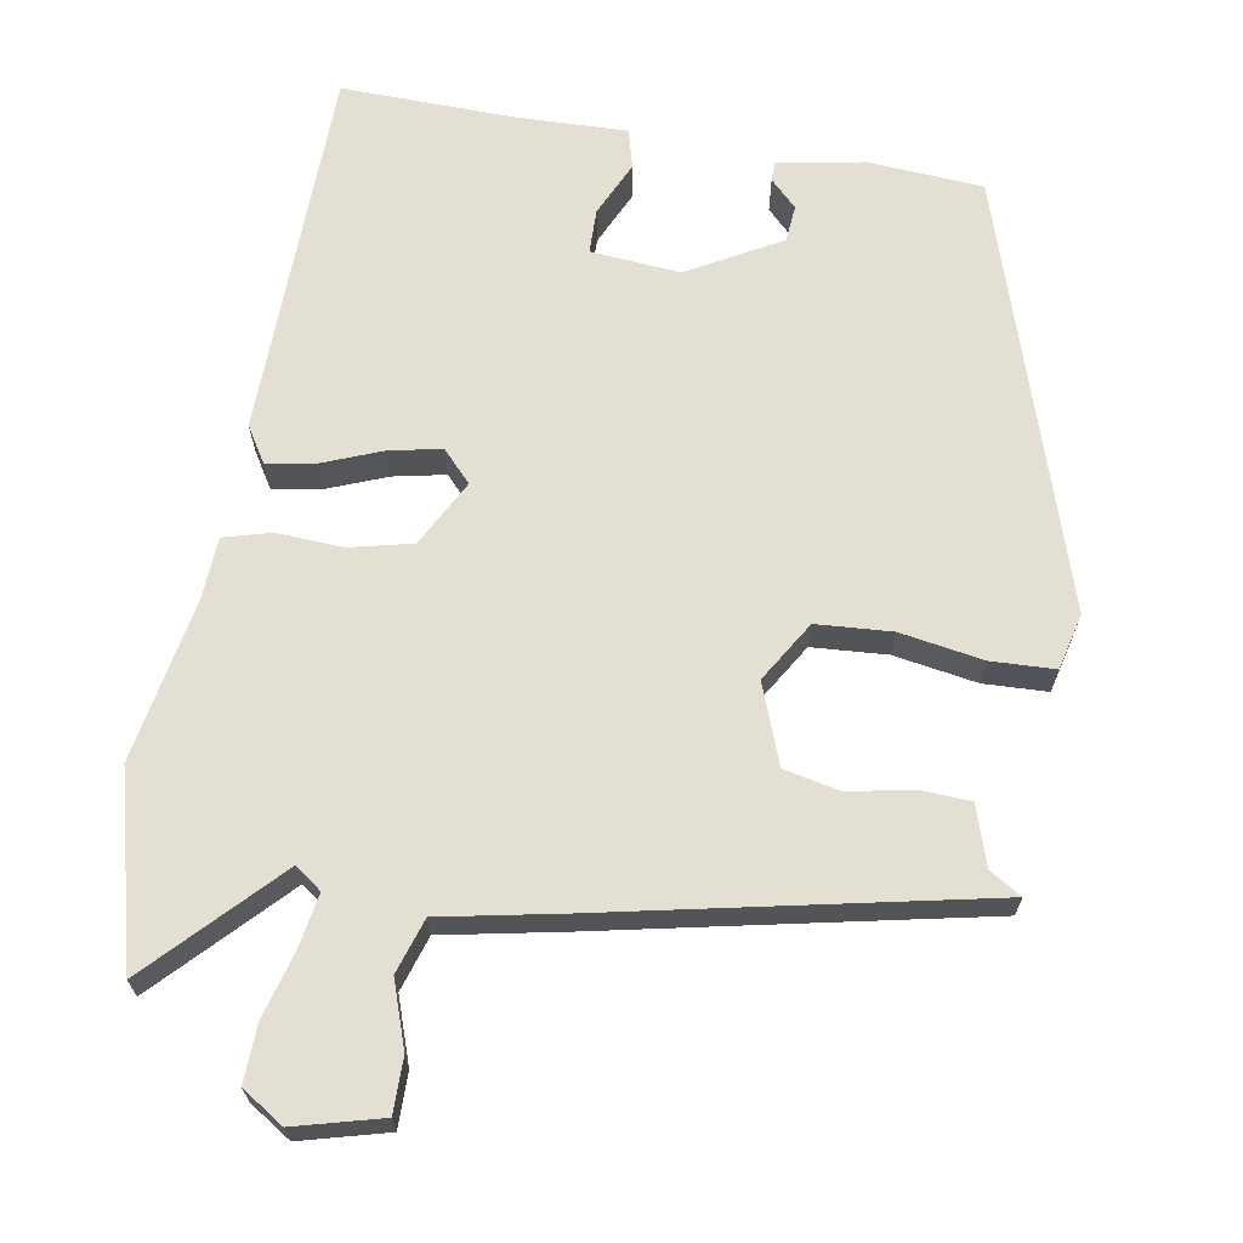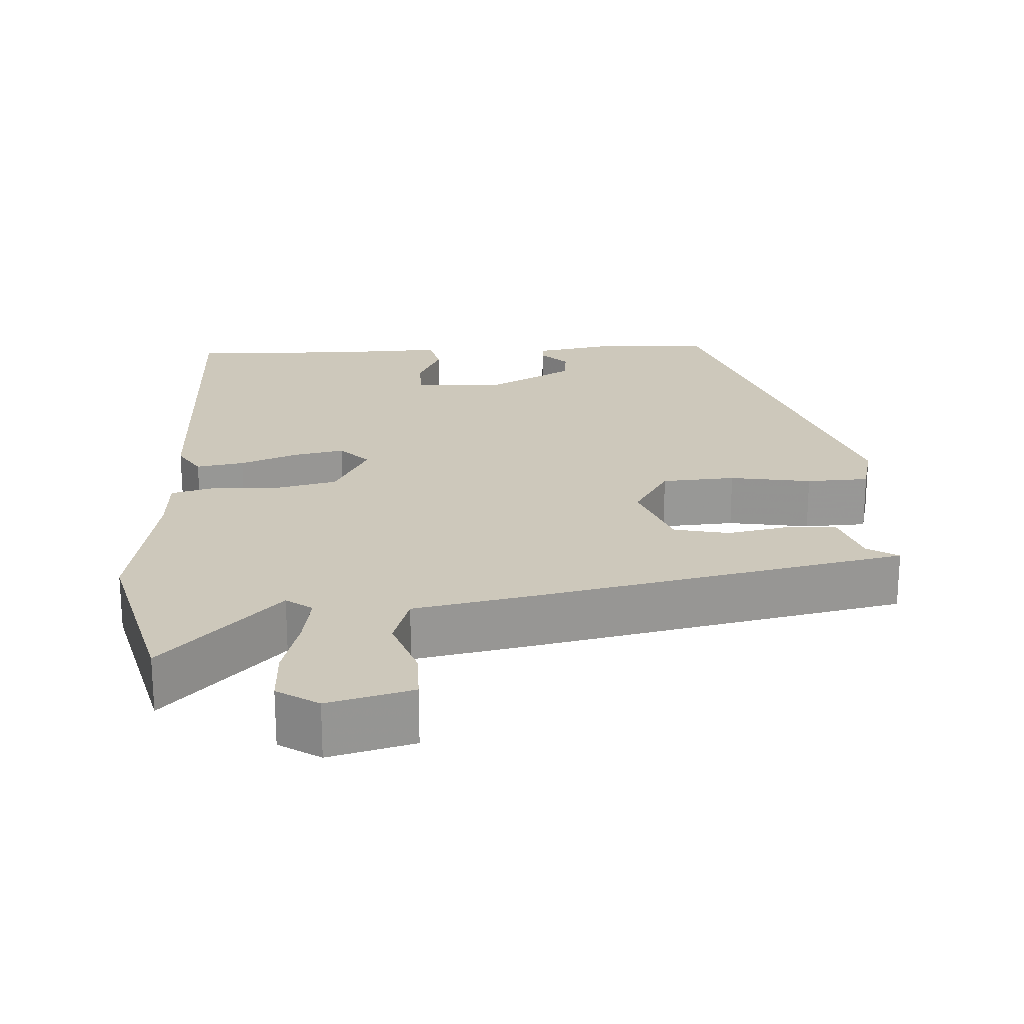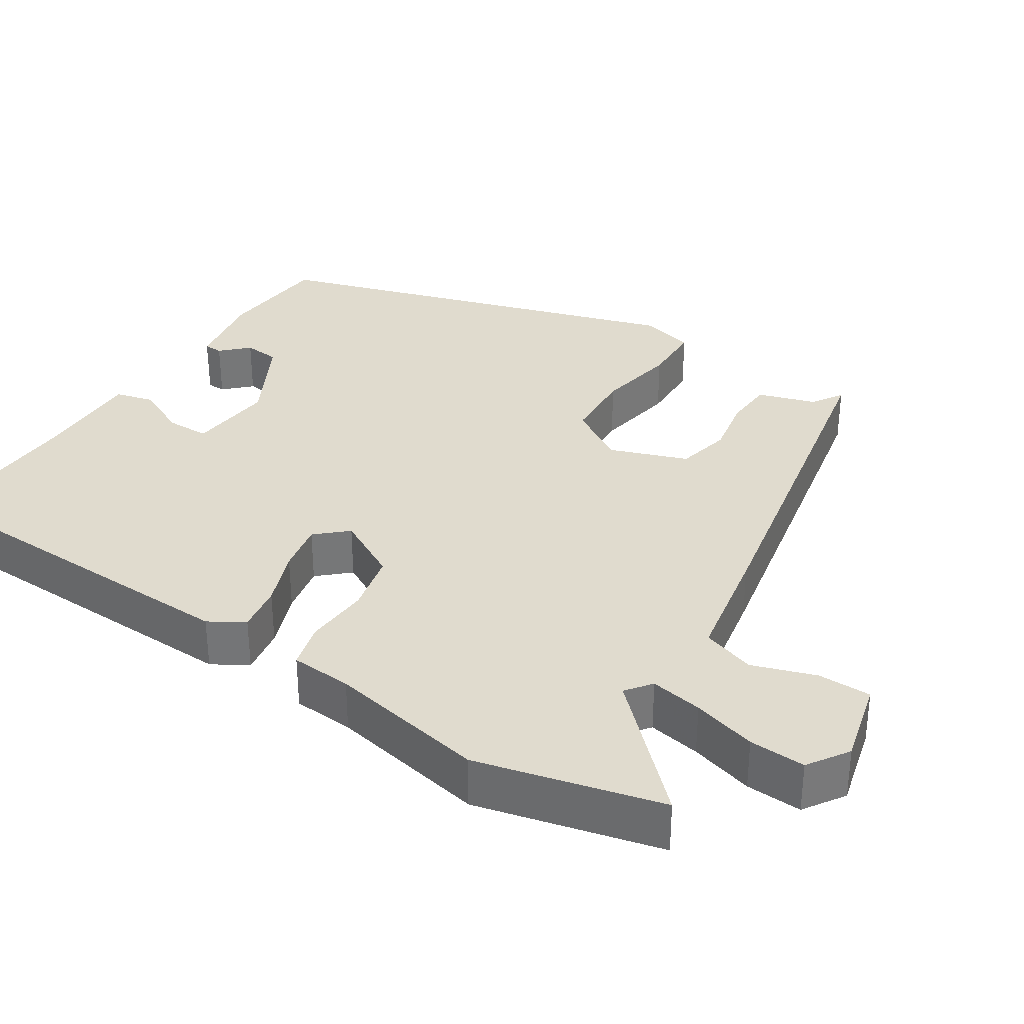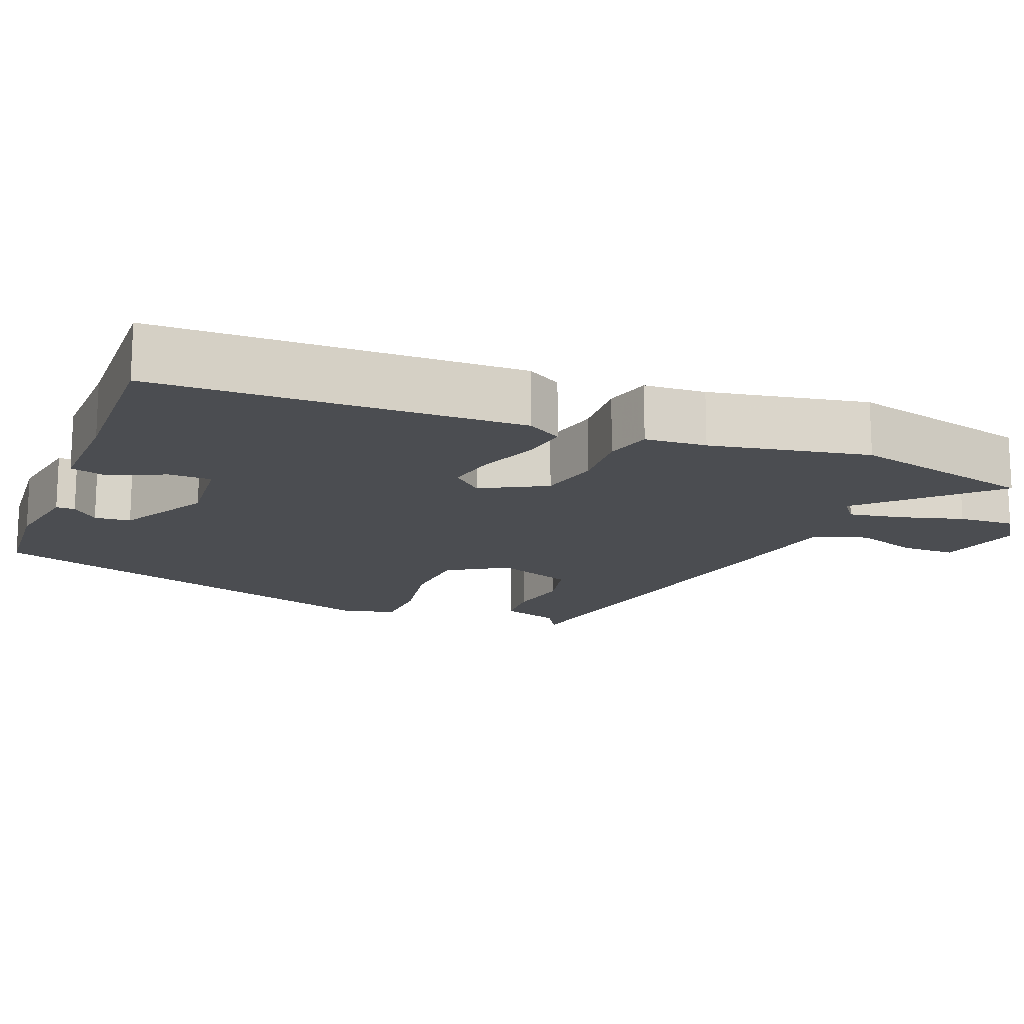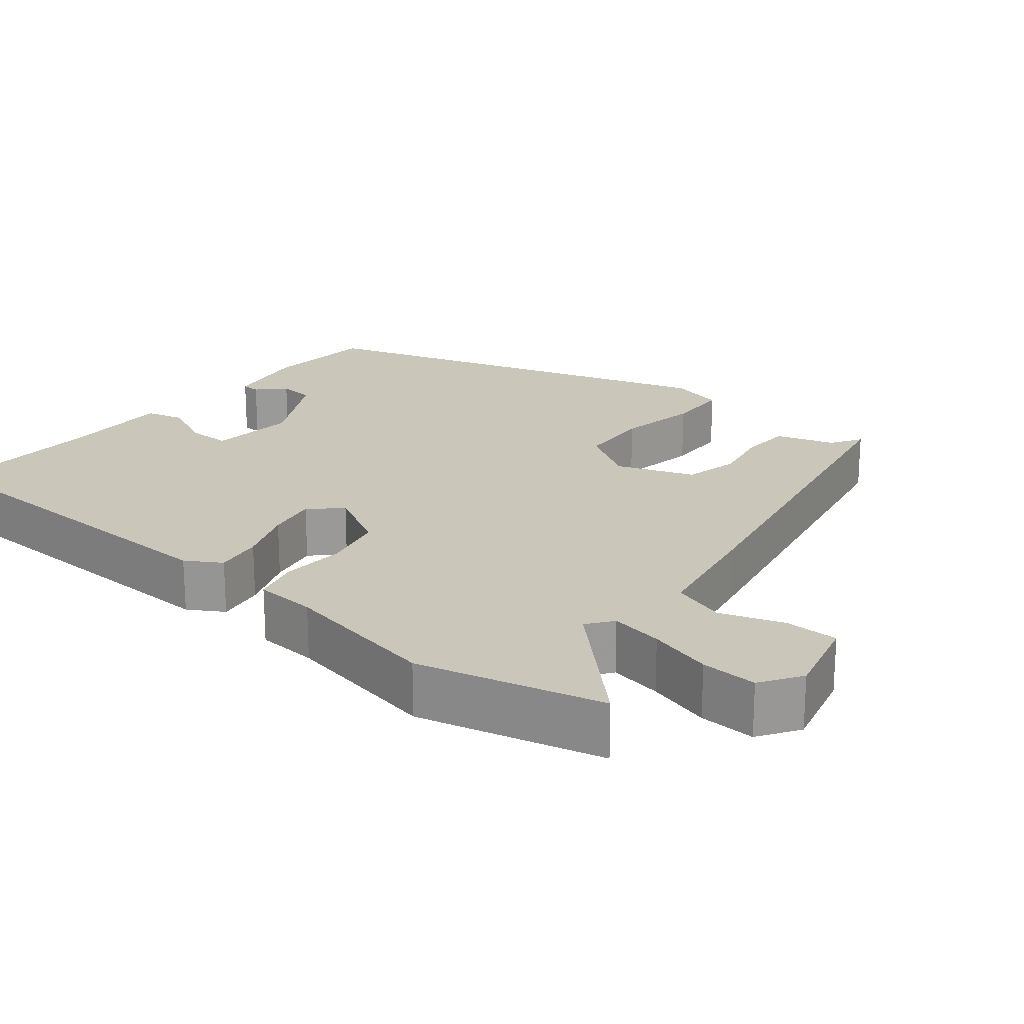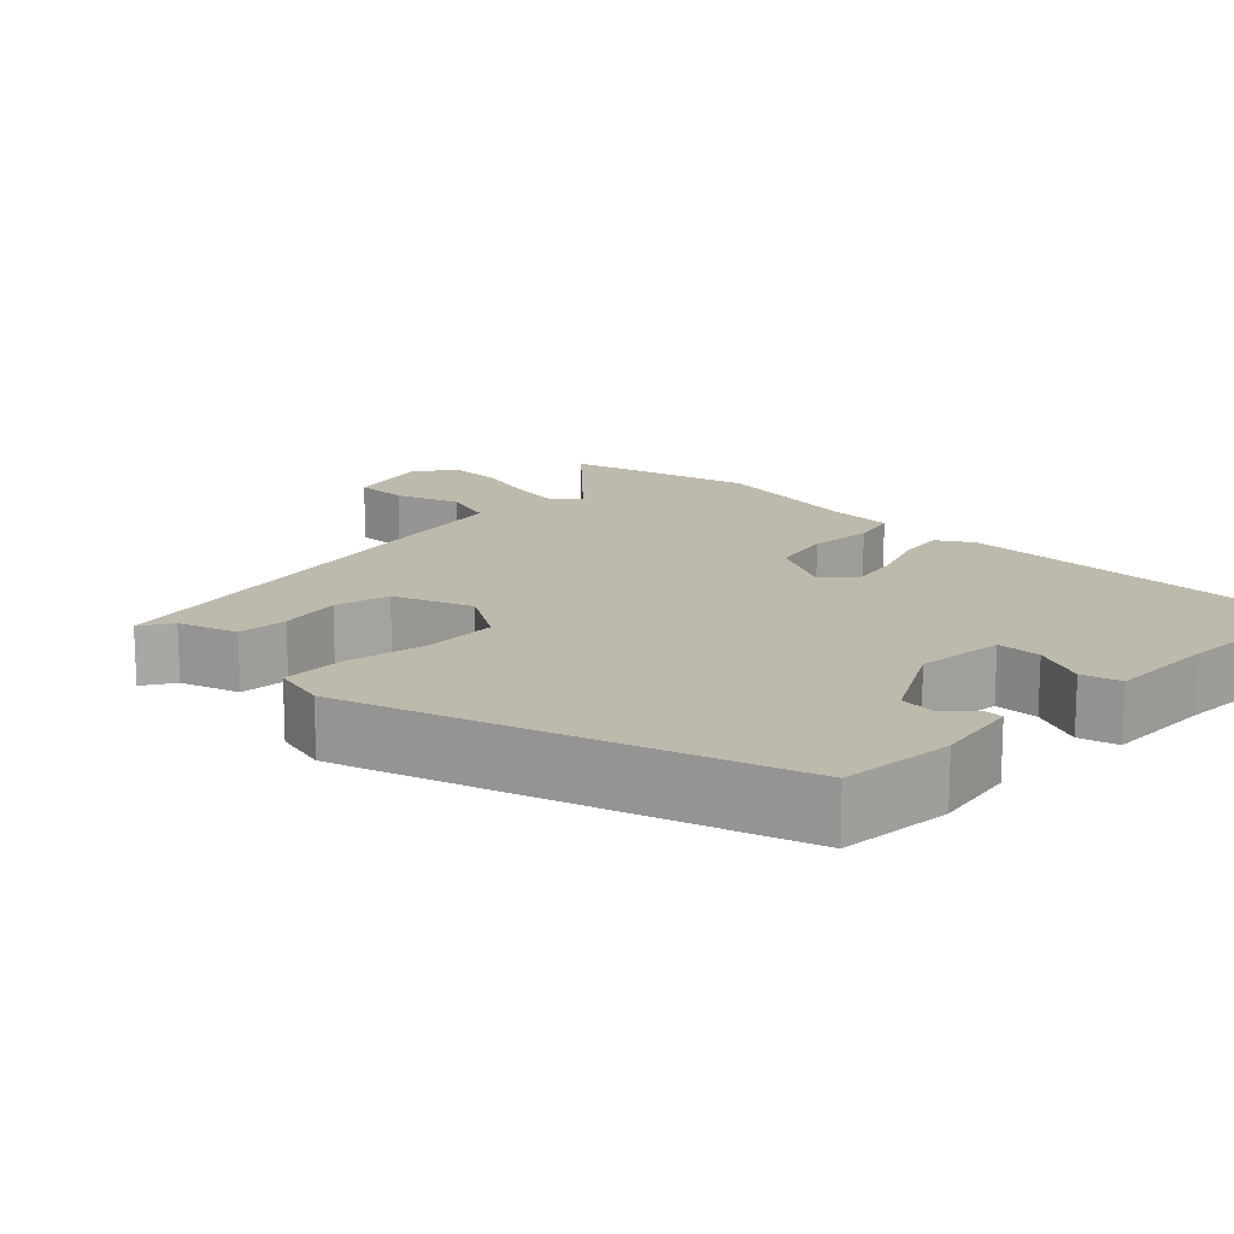
<metadata>
{"format":"obj","ext":"obj","renderer":"f3d","projection":"perspective","resolution":1024,"background":"white","views":[{"elev":66.9,"azim":8.8,"up":"+Y"},{"elev":22.0,"azim":-4.1,"up":"+Y"},{"elev":33.4,"azim":-57.5,"up":"+Y"},{"elev":-15.8,"azim":-112.1,"up":"+Y"},{"elev":21.2,"azim":-51.2,"up":"+Y"},{"elev":15.3,"azim":133.8,"up":"+Y"}]}
</metadata>
<code>
v -0.453 0.07 -0.518
v -0.47 0.07 -0.032
v -0.442 0.07 0.015
v -0.378 0.07 0.005
v -0.301 0.07 -0.024
v -0.233 0.07 -0.037
v -0.196 0.07 0.004
v -0.243 0.07 0.09
v -0.325 0.07 0.108
v -0.411 0.07 0.102
v -0.473 0.07 0.118
v -0.479 0.07 0.2
v -0.521 0.07 0.411
v -0.462 0.07 0.658
v -0.305 0.07 0.5
v -0.271 0.07 0.526
v -0.284 0.07 0.596
v -0.309 0.07 0.681
v -0.313 0.07 0.756
v -0.259 0.07 0.792
v -0.146 0.07 0.764
v -0.145 0.07 0.693
v -0.173 0.07 0.608
v -0.149 0.07 0.537
v 0.011 0.07 0.508
v 0.502 0.07 0.413
v 0.461 0.07 0.387
v 0.437 0.07 0.309
v 0.371 0.07 0.305
v 0.289 0.07 0.32
v 0.216 0.07 0.303
v 0.179 0.07 0.199
v 0.228 0.07 0.121
v 0.326 0.07 0.116
v 0.434 0.07 0.136
v 0.517 0.07 0.134
v 0.536 0.07 0.061
v 0.366 0.07 -0.498
v 0.216 0.07 -0.511
v 0.104 0.07 -0.492
v 0.103 0.07 -0.467
v 0.137 0.07 -0.432
v 0.132 0.07 -0.384
v 0.011 0.07 -0.319
v -0.105 0.07 -0.331
v -0.105 0.07 -0.389
v -0.071 0.07 -0.46
v -0.084 0.07 -0.511
v -0.228 0.07 -0.509
v -0.453 0 -0.518
v -0.47 0 -0.032
v -0.442 0 0.015
v -0.378 0 0.005
v -0.301 0 -0.024
v -0.233 0 -0.037
v -0.196 0 0.004
v -0.243 0 0.09
v -0.325 0 0.108
v -0.411 0 0.102
v -0.473 0 0.118
v -0.479 0 0.2
v -0.521 0 0.411
v -0.462 0 0.658
v -0.305 0 0.5
v -0.271 0 0.526
v -0.284 0 0.596
v -0.309 0 0.681
v -0.313 0 0.756
v -0.259 0 0.792
v -0.146 0 0.764
v -0.145 0 0.693
v -0.173 0 0.608
v -0.149 0 0.537
v 0.011 0 0.508
v 0.502 0 0.413
v 0.461 0 0.387
v 0.437 0 0.309
v 0.371 0 0.305
v 0.289 0 0.32
v 0.216 0 0.303
v 0.179 0 0.199
v 0.228 0 0.121
v 0.326 0 0.116
v 0.434 0 0.136
v 0.517 0 0.134
v 0.536 0 0.061
v 0.366 0 -0.498
v 0.216 0 -0.511
v 0.104 0 -0.492
v 0.103 0 -0.467
v 0.137 0 -0.432
v 0.132 0 -0.384
v 0.011 0 -0.319
v -0.105 0 -0.331
v -0.105 0 -0.389
v -0.071 0 -0.46
v -0.084 0 -0.511
v -0.228 0 -0.509
f 46 47 48 49
f 45 46 49 1
f 39 40 41 42
f 39 42 43
f 38 39 43
f 37 38 43 44
f 34 35 36 37
f 33 34 37 44
f 27 28 29 30
f 27 30 31
f 24 25 26 27
f 24 27 31
f 20 21 22 23
f 20 23 24
f 17 18 19 20
f 16 17 20 24
f 15 16 24 31
f 12 13 14 15
f 9 10 11 12
f 8 9 12 15
f 7 8 15 31
f 2 3 4 5
f 45 1 2 5
f 45 5 6
f 32 33 44 45
f 31 32 45
f 6 7 31 45
f 98 97 96 95
f 50 98 95 94
f 91 90 89 88
f 92 91 88
f 92 88 87
f 93 92 87 86
f 86 85 84 83
f 93 86 83 82
f 79 78 77 76
f 80 79 76
f 76 75 74 73
f 80 76 73
f 72 71 70 69
f 73 72 69
f 69 68 67 66
f 73 69 66 65
f 80 73 65 64
f 64 63 62 61
f 61 60 59 58
f 64 61 58 57
f 80 64 57 56
f 54 53 52 51
f 54 51 50 94
f 55 54 94
f 94 93 82 81
f 94 81 80
f 94 80 56 55
f 1 50 51 2
f 2 51 52 3
f 3 52 53 4
f 4 53 54 5
f 5 54 55 6
f 6 55 56 7
f 7 56 57 8
f 8 57 58 9
f 9 58 59 10
f 10 59 60 11
f 11 60 61 12
f 12 61 62 13
f 13 62 63 14
f 14 63 64 15
f 15 64 65 16
f 16 65 66 17
f 17 66 67 18
f 18 67 68 19
f 19 68 69 20
f 20 69 70 21
f 21 70 71 22
f 22 71 72 23
f 23 72 73 24
f 24 73 74 25
f 25 74 75 26
f 26 75 76 27
f 27 76 77 28
f 28 77 78 29
f 29 78 79 30
f 30 79 80 31
f 31 80 81 32
f 32 81 82 33
f 33 82 83 34
f 34 83 84 35
f 35 84 85 36
f 36 85 86 37
f 37 86 87 38
f 38 87 88 39
f 39 88 89 40
f 40 89 90 41
f 41 90 91 42
f 42 91 92 43
f 43 92 93 44
f 44 93 94 45
f 45 94 95 46
f 46 95 96 47
f 47 96 97 48
f 48 97 98 49
f 49 98 50 1

</code>
